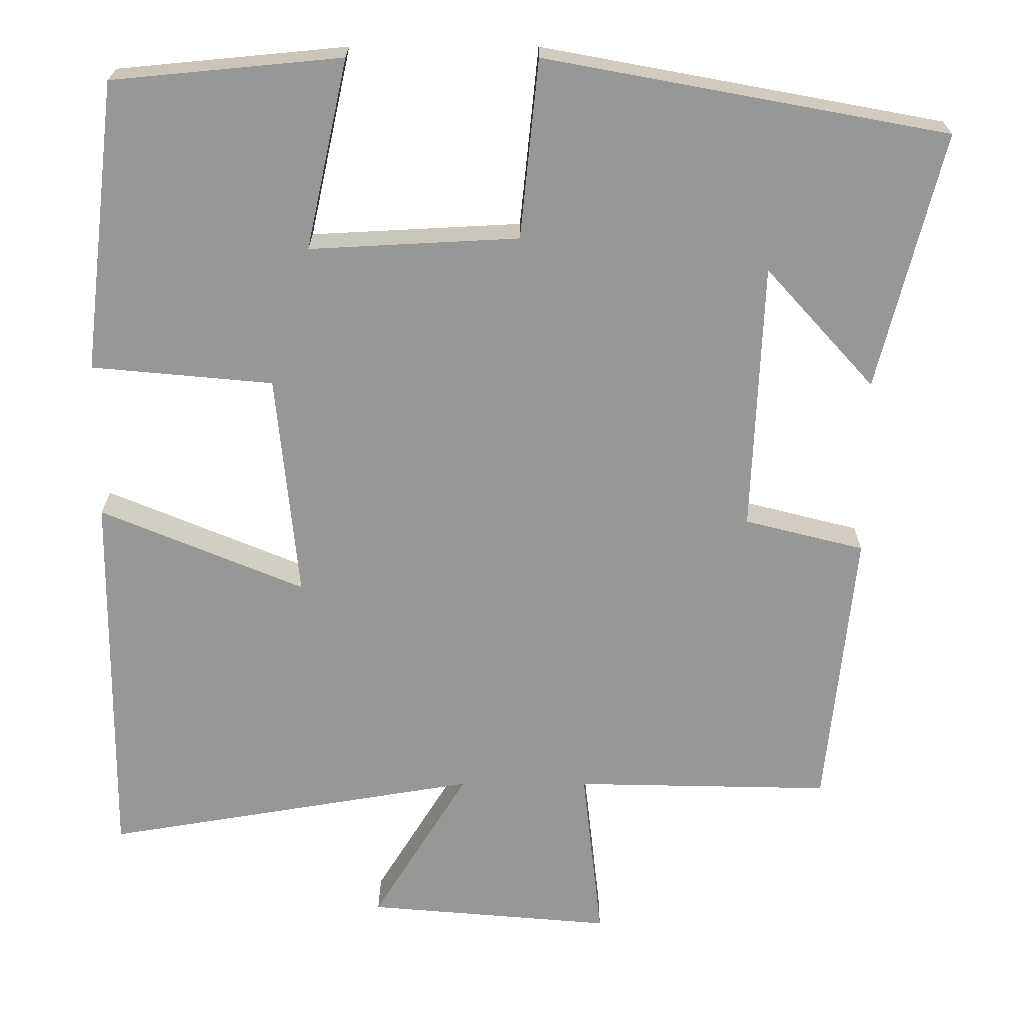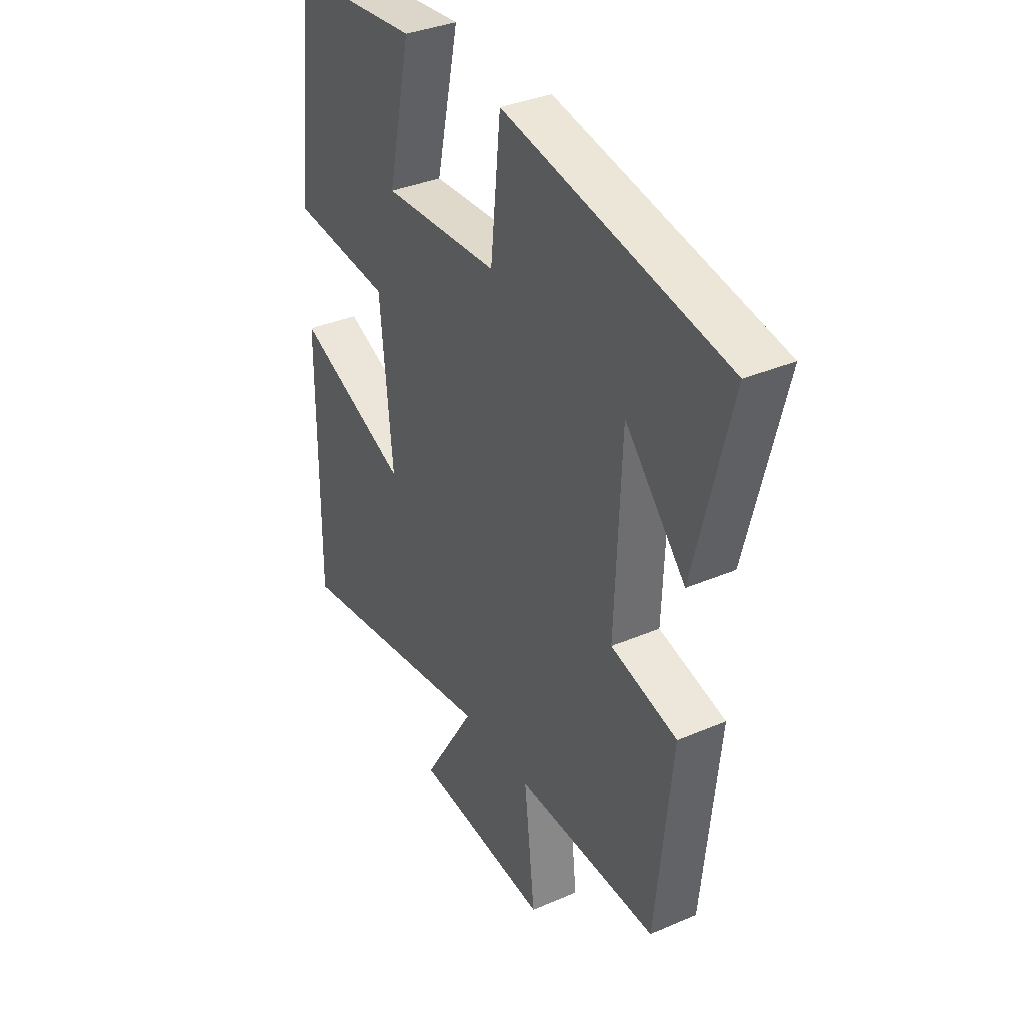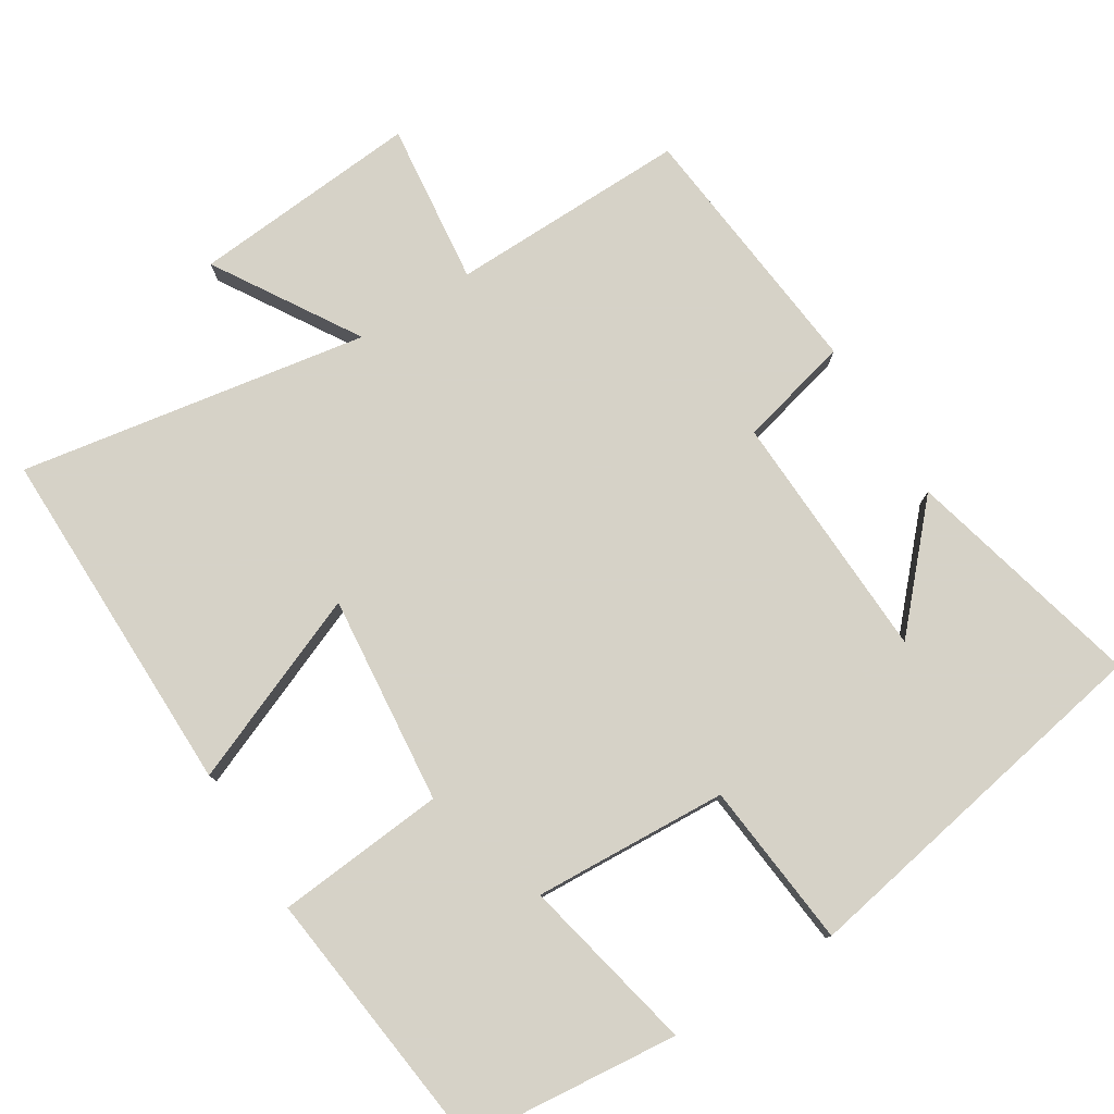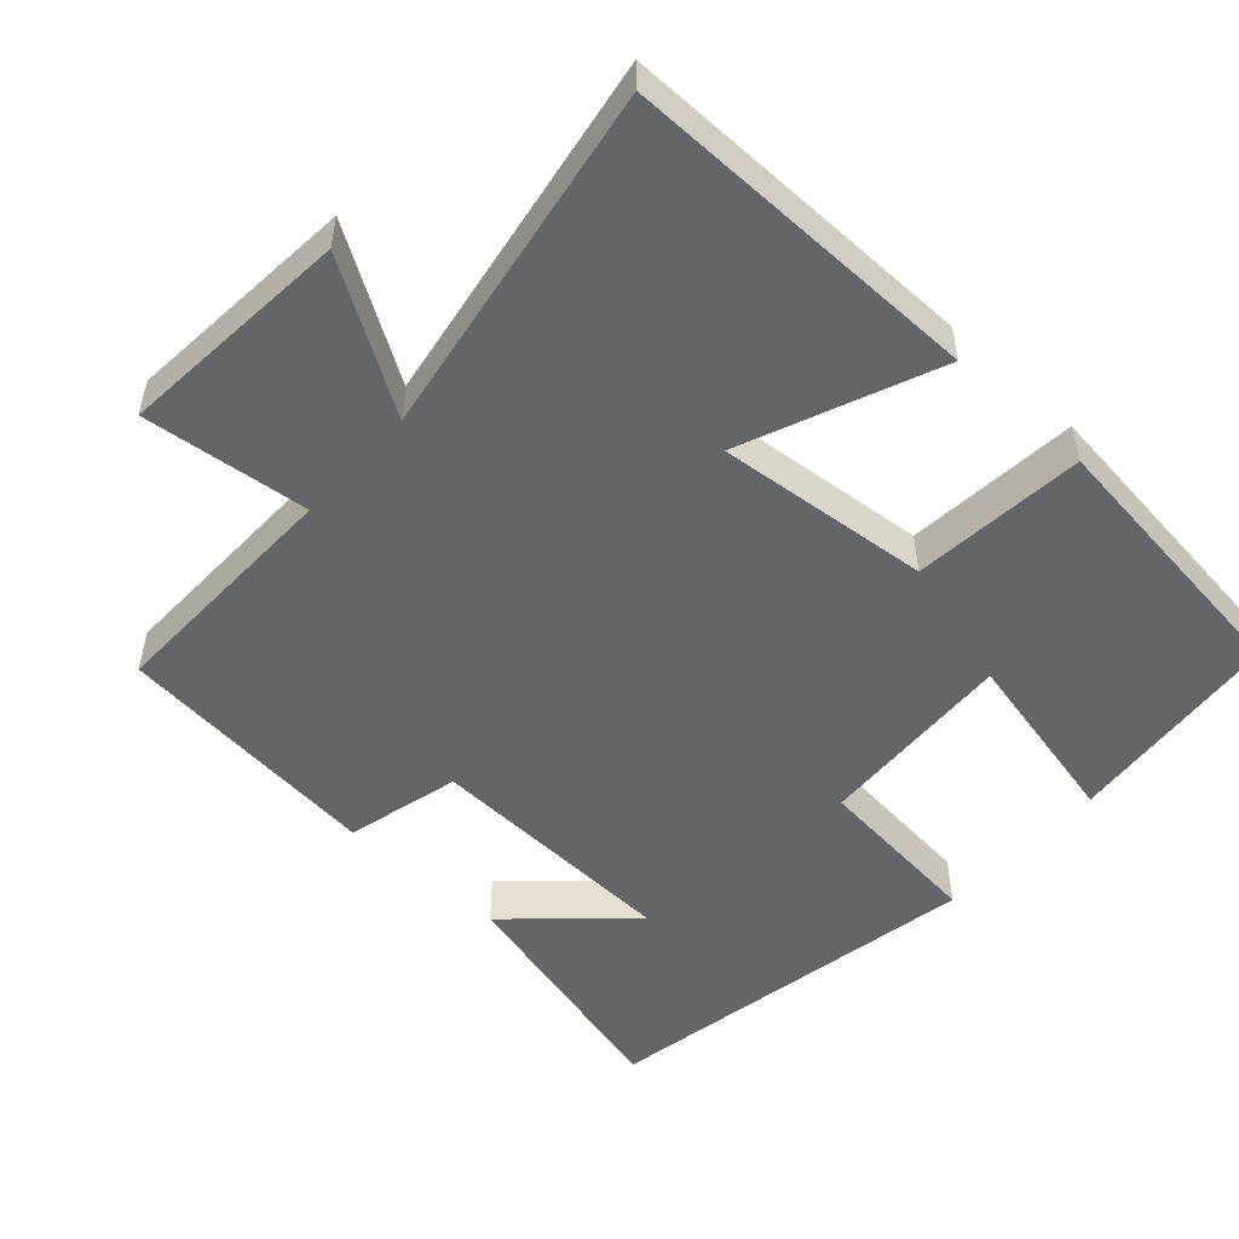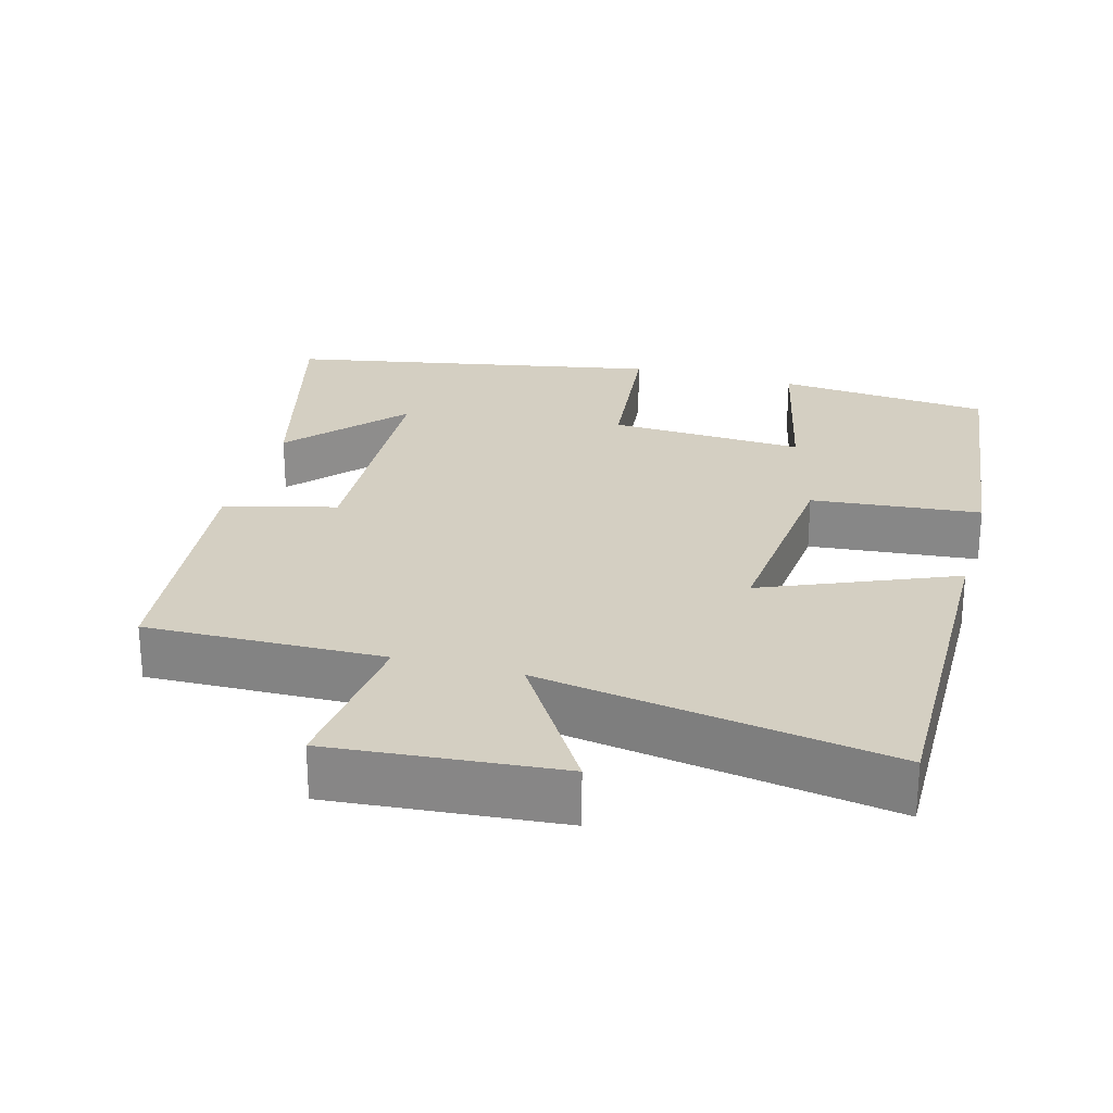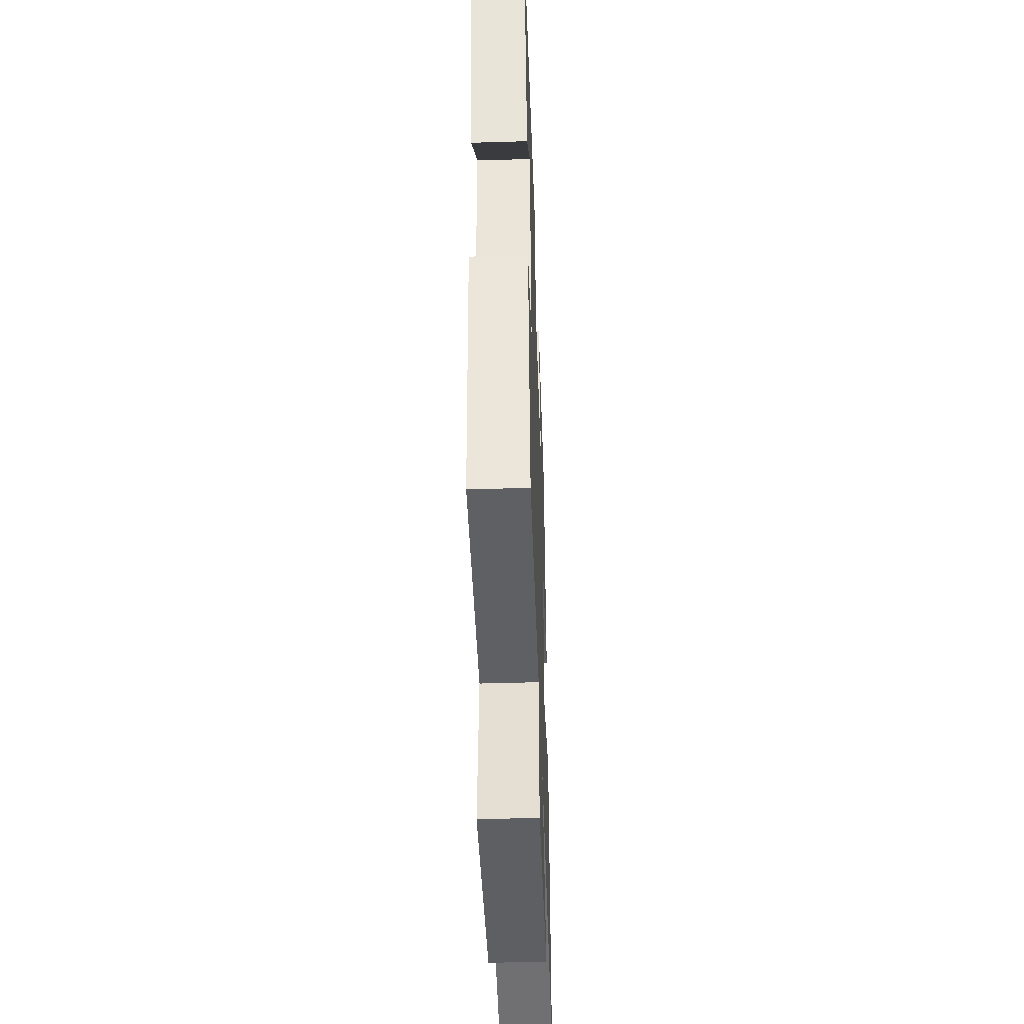
<metadata>
{"format":"obj","ext":"obj","renderer":"f3d","projection":"perspective","resolution":1024,"background":"white","views":[{"elev":21.9,"azim":0.2,"up":"+Z"},{"elev":35.4,"azim":60.4,"up":"+Z"},{"elev":78.5,"azim":-31.9,"up":"+Y"},{"elev":-51.5,"azim":-132.2,"up":"+Y"},{"elev":25.8,"azim":-164.8,"up":"+Y"},{"elev":-45.5,"azim":92.0,"up":"+Z"}]}
</metadata>
<code>
v -0.504 0.07 -0.58
v -0.5 0.07 -0.098
v -0.241 0.07 -0.205
v -0.269 0.07 0.081
v -0.5 0.07 0.102
v -0.456 0.07 0.472
v -0.164 0.07 0.5
v -0.217 0.07 0.259
v 0.049 0.07 0.273
v 0.072 0.07 0.5
v 0.582 0.07 0.406
v 0.5 0.07 0.08
v 0.362 0.07 0.232
v 0.348 0.07 -0.11
v 0.5 0.07 -0.148
v 0.463 0.07 -0.506
v 0.138 0.07 -0.5
v 0.163 0.07 -0.722
v -0.149 0.07 -0.696
v -0.028 0.07 -0.5
v -0.504 0 -0.58
v -0.5 0 -0.098
v -0.241 0 -0.205
v -0.269 0 0.081
v -0.5 0 0.102
v -0.456 0 0.472
v -0.164 0 0.5
v -0.217 0 0.259
v 0.049 0 0.273
v 0.072 0 0.5
v 0.582 0 0.406
v 0.5 0 0.08
v 0.362 0 0.232
v 0.348 0 -0.11
v 0.5 0 -0.148
v 0.463 0 -0.506
v 0.138 0 -0.5
v 0.163 0 -0.722
v -0.149 0 -0.696
v -0.028 0 -0.5
f 17 18 19 20
f 14 15 16 17
f 13 14 17 20
f 11 12 13
f 9 10 11 13
f 8 9 13 20
f 5 6 7 8
f 4 5 8
f 3 4 8 20
f 1 2 3 20
f 40 39 38 37
f 37 36 35 34
f 40 37 34 33
f 33 32 31
f 33 31 30 29
f 40 33 29 28
f 28 27 26 25
f 28 25 24
f 40 28 24 23
f 40 23 22 21
f 1 21 22 2
f 2 22 23 3
f 3 23 24 4
f 4 24 25 5
f 5 25 26 6
f 6 26 27 7
f 7 27 28 8
f 8 28 29 9
f 9 29 30 10
f 10 30 31 11
f 11 31 32 12
f 12 32 33 13
f 13 33 34 14
f 14 34 35 15
f 15 35 36 16
f 16 36 37 17
f 17 37 38 18
f 18 38 39 19
f 19 39 40 20
f 20 40 21 1

</code>
